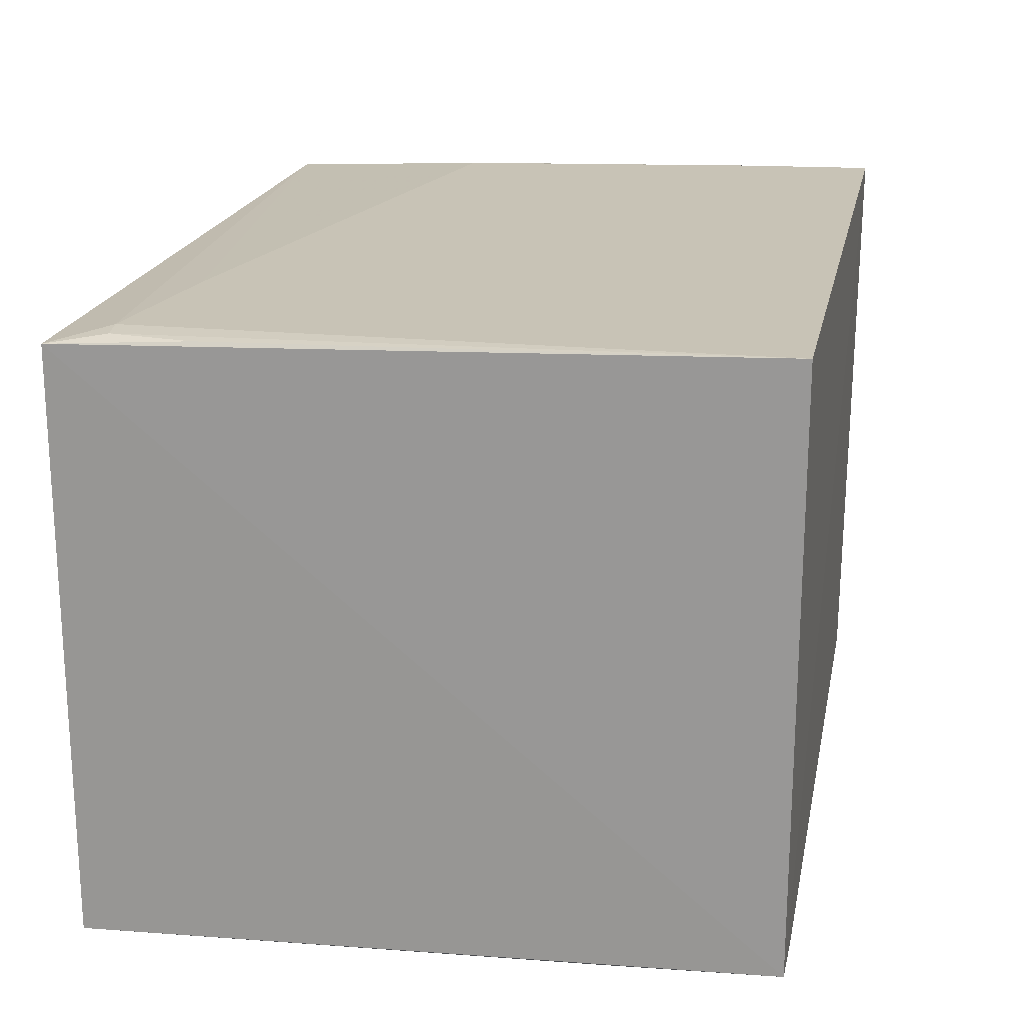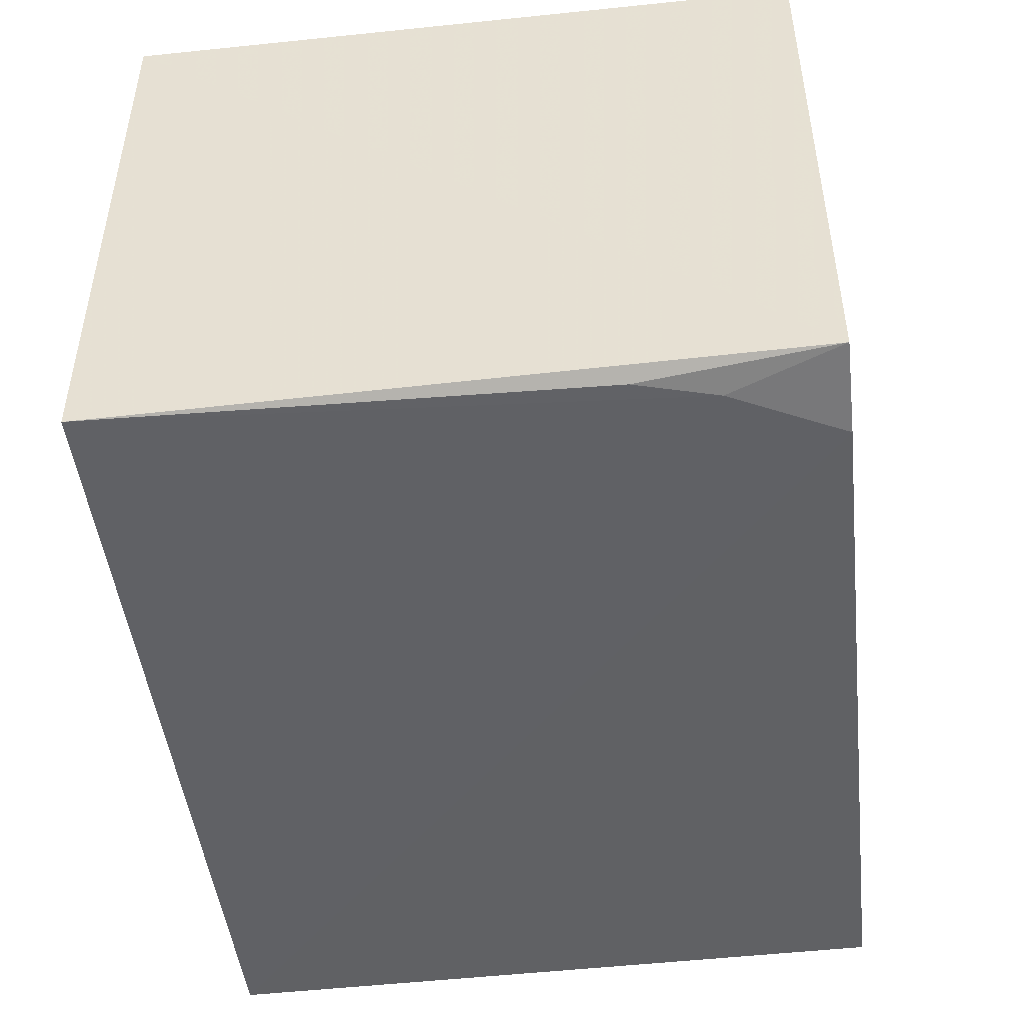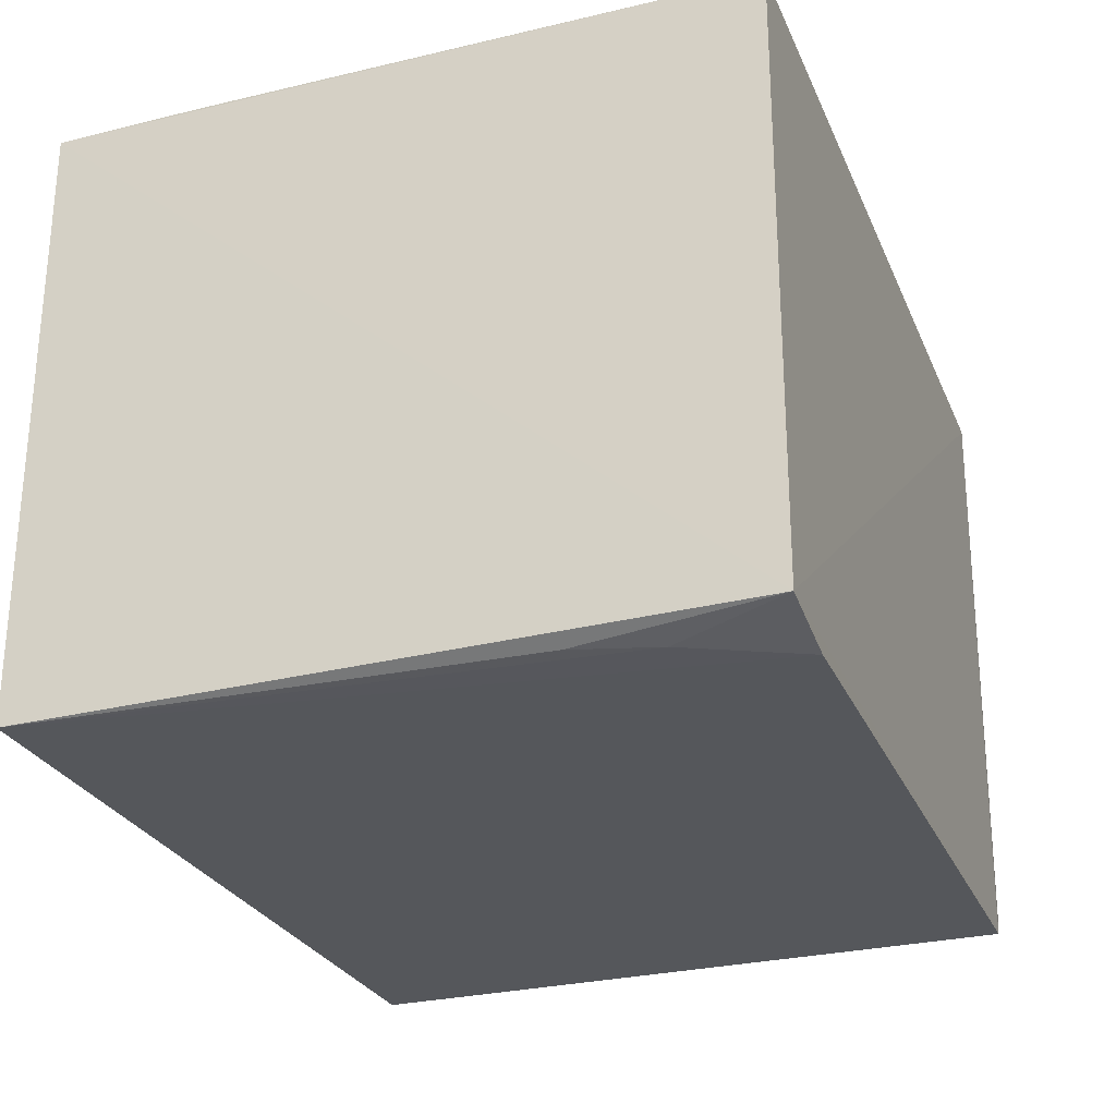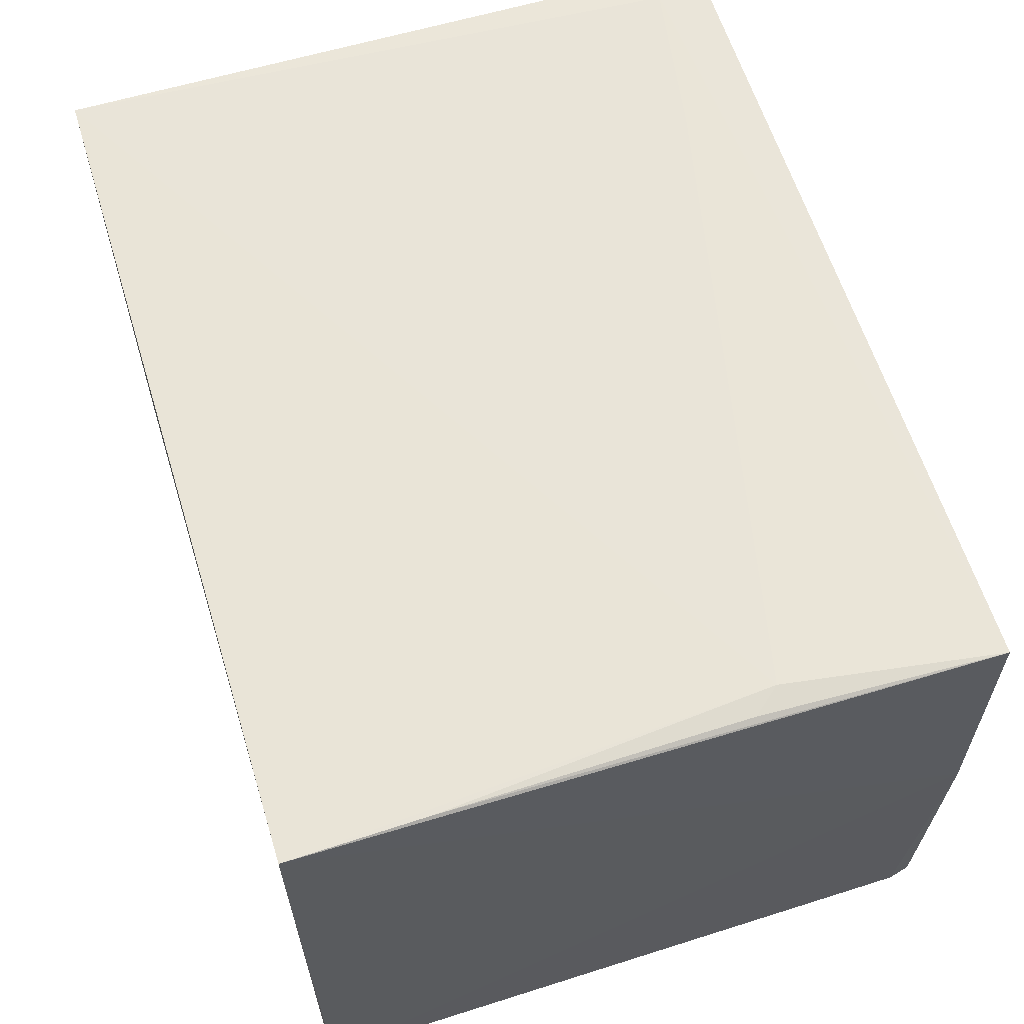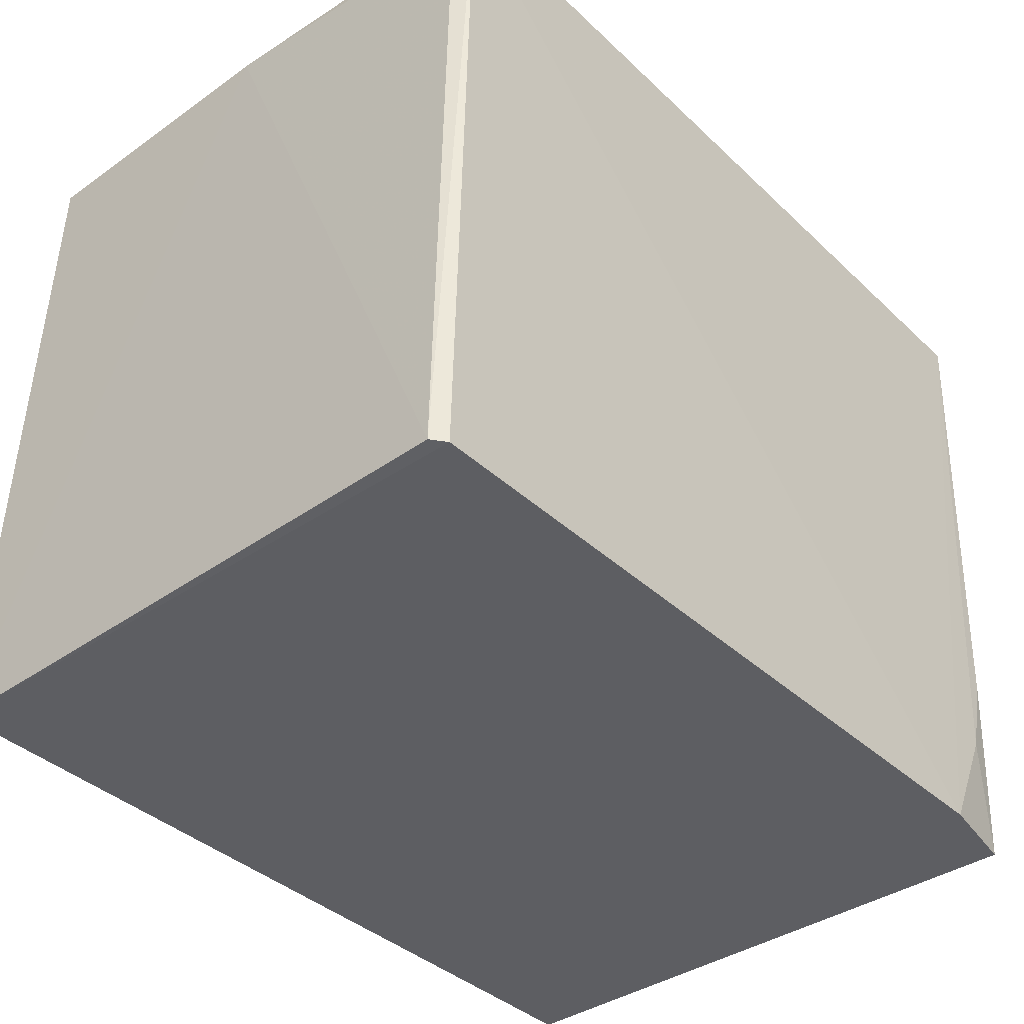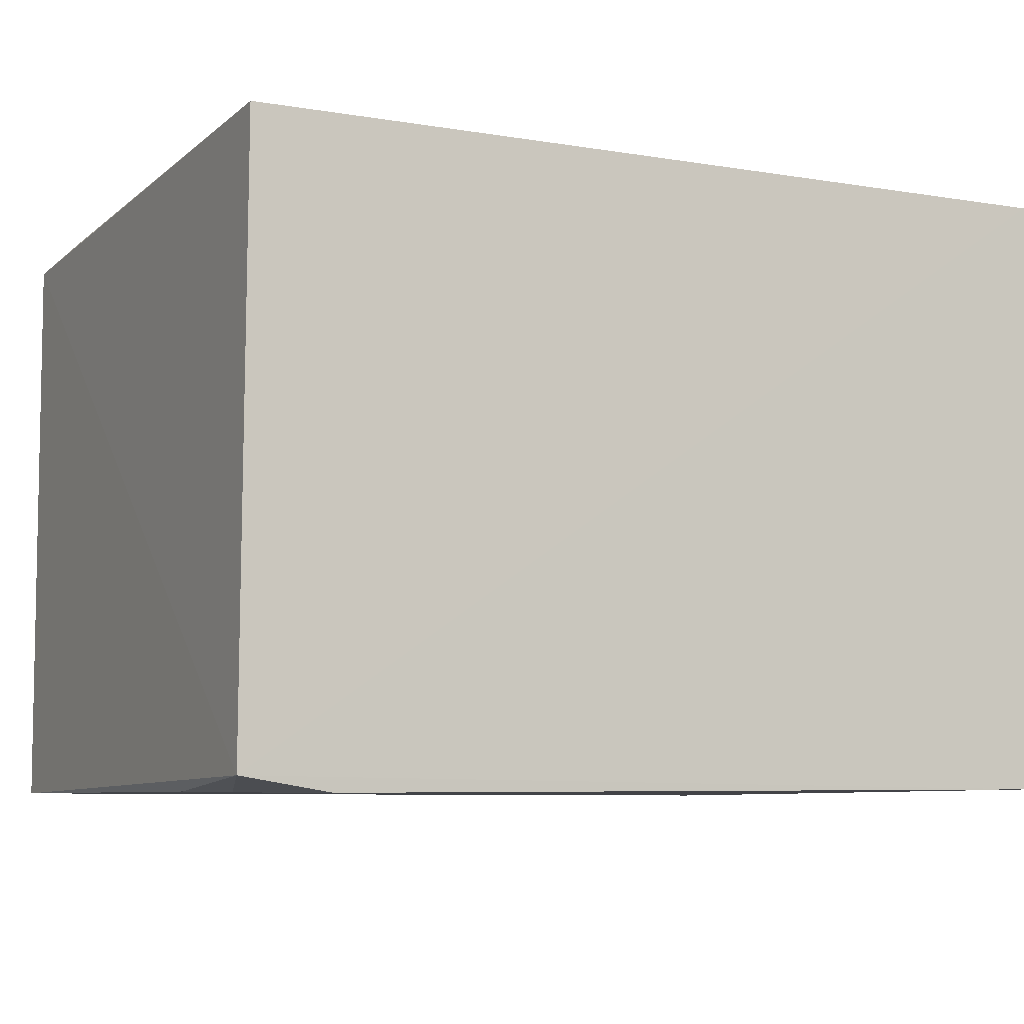
<metadata>
{"format":"obj","ext":"obj","renderer":"f3d","projection":"perspective","resolution":1024,"background":"white","views":[{"elev":19.9,"azim":101.0,"up":"+Y"},{"elev":-47.0,"azim":96.6,"up":"+Y"},{"elev":-26.4,"azim":109.4,"up":"+Y"},{"elev":61.3,"azim":-107.4,"up":"+Y"},{"elev":-38.8,"azim":-49.1,"up":"+Z"},{"elev":-6.6,"azim":154.1,"up":"+Y"}]}
</metadata>
<code>
v 0.02825 0.01956 0.07749
v 0.02823 -0.02007 0.07754
v 0.02779 -0.01869 0.03193
v -0.02924 0.02063 0.03161
v -0.02912 0.0002648 0.07747
v 0.02751 0.02091 0.03195
v -0.02892 0.01925 0.07742
v -0.0287 -0.01966 0.03187
v 0.01467 0.02027 0.07194
v 0.02184 -0.01971 0.03194
v -0.02833 -0.02047 0.0775
v -0.02957 -0.01885 0.03196
v -0.02711 0.02028 0.06288
v 0.0256 0.02025 0.07379
v 0.02696 -0.0197 0.04463
v -0.02906 -0.01929 0.07565
v -0.0286 0.02005 0.06106
v 0.0279 0.0201 0.06823
v 0.02551 -0.01972 0.03928
v -0.029 0.02052 0.04086
v 0.02716 0.02011 0.07361
f 1 2 3
f 6 1 3
f 6 3 4
f 7 5 1
f 7 4 5
f 8 4 3
f 10 8 3
f 11 2 1
f 11 1 5
f 11 10 2
f 11 8 10
f 12 5 4
f 12 4 8
f 12 8 11
f 13 9 6
f 13 6 4
f 13 7 9
f 14 6 9
f 14 9 7
f 14 7 1
f 15 3 2
f 16 12 11
f 16 11 5
f 16 5 12
f 17 7 13
f 18 1 6
f 19 10 3
f 19 3 15
f 19 15 2
f 19 2 10
f 20 17 13
f 20 13 4
f 20 4 7
f 20 7 17
f 21 14 1
f 21 1 18
f 21 18 6
f 21 6 14

</code>
